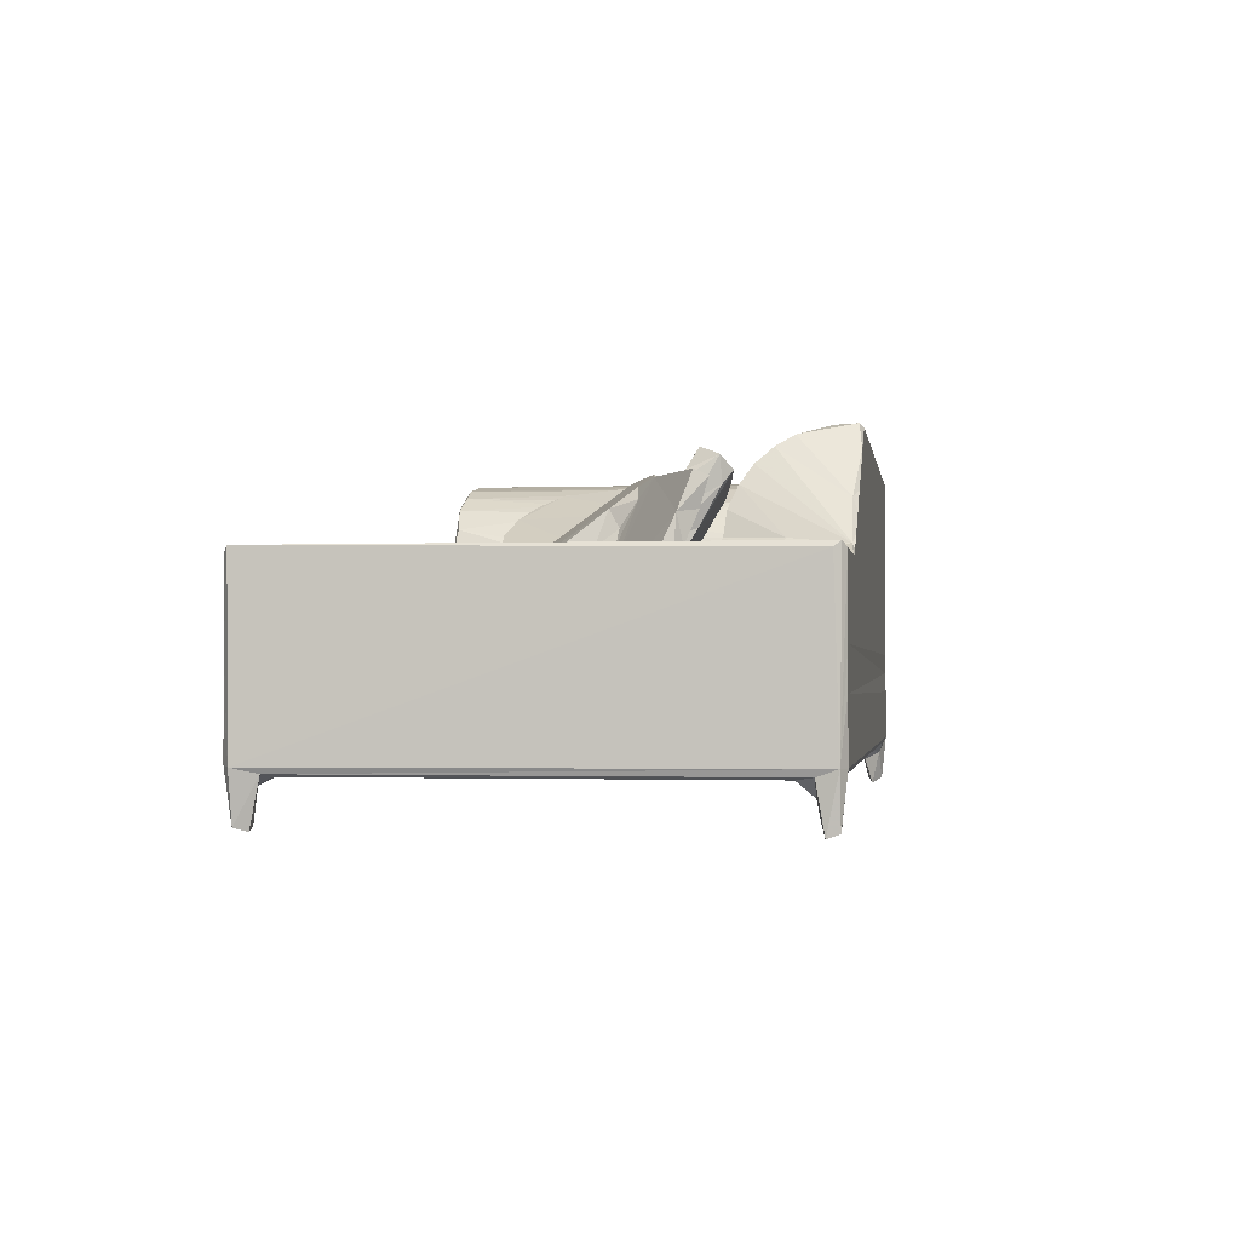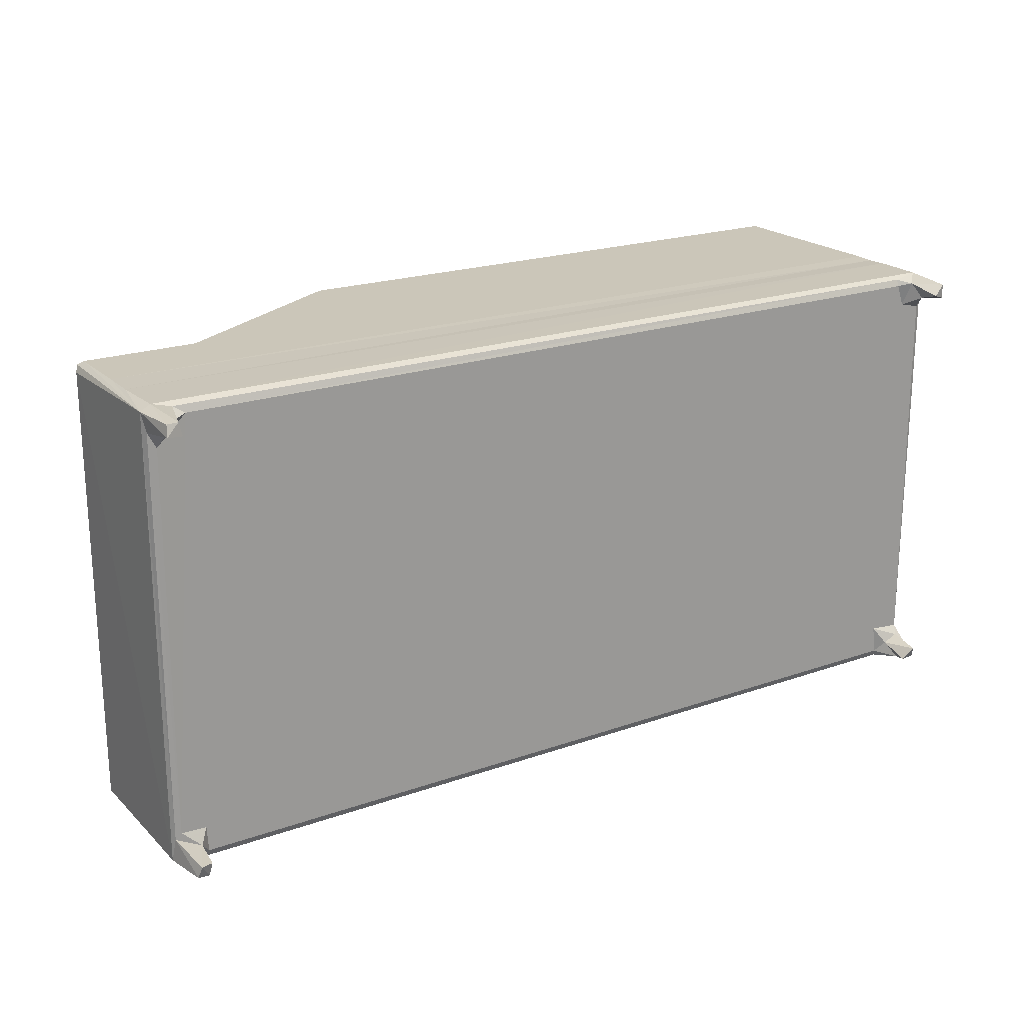
<metadata>
{"format":"obj","ext":"obj","renderer":"f3d","projection":"perspective","resolution":1024,"background":"white","views":[{"elev":-1.5,"azim":98.4,"up":"+Z"},{"elev":20.9,"azim":147.8,"up":"+Y"}]}
</metadata>
<code>
v 33.23 44.44 0.8293
v 33.97 46.26 -0.08459
v 34.61 43.73 2.96
v 35.5 44.45 0.5719
v 33.99 42.87 6.99
v 32.32 43.77 6.999
v 33.54 46.91 4.773
v 32.96 48.07 5.811
v 33.48 42.89 14.33
v 35.88 45.99 4.623
v 36.79 43.35 6.174
v 37.12 44.31 5.798
v 37.6 48.48 5.799
v 33.46 42.89 19.59
v 52.13 42.88 29.53
v 32.32 44.29 46.52
v 33.46 103.4 5.794
v 32.33 107.8 7.014
v 32.65 104.5 6.179
v 37.63 107.2 5.799
v 162 42.92 14.9
v 161.8 42.87 7.025
v 158.1 44.27 5.799
v 161.9 42.91 19.21
v 161.9 42.88 29.49
v 32.8 43.06 47.01
v 36.78 43.94 46.83
v 42.68 42.88 44.38
v 46.84 42.92 42.39
v 41.16 43.47 45.81
v 34.64 104.3 46.99
v 52.08 42.95 34.76
v 49.52 42.89 38.05
v 44 43.5 44.44
v 45.41 66.03 43.57
v 46.14 60.78 43.08
v 49.85 43.43 39.23
v 51.78 52.72 36.48
v 50.67 51.01 37.87
v 48.78 53.29 40.58
v 51.69 53.52 38.35
v 47.66 57.14 41.91
v 38.21 93.49 46.6
v 41.58 92.09 45.67
v 46.06 91.73 43.21
v 51.7 56.47 36.04
v 50.3 55.36 40.86
v 51.8 60.06 38.01
v 53.41 58.26 38.78
v 48.16 60.85 42.55
v 52.26 56.37 42.37
v 50.73 60.16 44.11
v 50.95 60.71 39.05
v 51.27 65.55 36.77
v 50.43 64.93 38.86
v 52.47 64.39 40.09
v 48.41 66.42 43.3
v 49.25 63.38 44
v 49.8 72.85 39.2
v 50.66 67.78 40.6
v 52.28 68.24 41.22
v 49.48 69.96 41.9
v 51.87 69.55 45.06
v 48.4 72.28 40.97
v 52.18 90.38 34.77
v 52.51 72.77 42.04
v 53.12 43.78 31.74
v 55.57 43.5 30.24
v 54.63 74.65 30.61
v 58.7 51.62 30.26
v 54.68 53.22 37.11
v 60.29 53.04 33.49
v 60.78 53.24 31.67
v 58.93 52.31 37.49
v 62.29 52.84 35.45
v 66.07 52.2 30.26
v 63.71 53.15 31.52
v 54.94 53.85 40.3
v 73.78 56.44 30.26
v 61.18 61.08 30.25
v 52.78 90.02 32.53
v 61.62 54.91 31.21
v 63.05 63.56 33.68
v 62.05 59.01 32.08
v 63.11 60.66 31.56
v 63.12 63.95 30.63
v 64.5 64.99 31.87
v 54.63 57.73 37.85
v 54.08 64.28 39.46
v 60.71 76.19 40.72
v 65.46 64.79 35.68
v 68.45 59.31 32.85
v 56.14 71.62 30.29
v 53.66 91.51 31.32
v 58.61 73.55 32.01
v 56.25 80.14 30.31
v 57.84 76.37 32.04
v 63.6 71.37 30.23
v 61.76 71.48 35.88
v 64.45 71.93 34.09
v 59.49 73.58 35.07
v 62.72 72.81 31
v 63.26 73.43 32.43
v 59.15 72 37.6
v 56.39 74.28 43.08
v 57.09 76.04 39.6
v 57.19 75.95 41.16
v 66.67 73.37 36.49
v 63.93 75.72 38.77
v 65.72 54.63 33.66
v 68.62 55.2 30.4
v 70.29 57.93 31.29
v 67.03 61.84 34.2
v 68.79 62.01 34.11
v 68.46 65.17 35.58
v 72.98 58.02 31.51
v 72.65 58.69 33.11
v 72.71 64.86 31.88
v 70.32 65.21 38.22
v 64.94 69.02 32.08
v 65.88 70.58 31.54
v 67.16 66.25 36.4
v 65.72 73.48 30.48
v 67.28 73.22 31.27
v 66.6 73.67 32.3
v 68.87 70.94 32.24
v 68.12 70.54 36.08
v 69.15 70.45 34.8
v 68.4 73.47 34.53
v 67.79 75.03 30.92
v 69.6 75.7 35.6
v 70.45 75.07 34.01
v 72.25 67.27 30.39
v 70.79 67.1 33.29
v 70.12 73.51 30.19
v 73.43 68.08 35.47
v 77.04 66.03 31.6
v 75.44 66.51 33.92
v 79.21 68.58 30.26
v 72.19 75.76 31.91
v 76.44 76.25 30.28
v 73.96 76.99 31.78
v 79.17 76.45 34.69
v 78.21 77.64 37.2
v 65.19 68.77 36.63
v 68.35 69.16 38.62
v 68.34 70.3 41.91
v 67.8 71.35 37.48
v 66.63 75.99 37.26
v 68.8 71.39 38.95
v 66.97 74.64 42.12
v 70.61 75.54 40.75
v 70.1 76.32 41.6
v 67.74 73.14 44.42
v 70.84 70.37 37.65
v 75.33 75.57 44.36
v 72.87 74.83 40.4
v 75.68 73.72 38.94
v 76.64 75.74 39.96
v 80.33 57.89 30.25
v 86.49 60.13 30.25
v 93.98 66.3 30.26
v 79.36 59.57 31.29
v 84.53 62.41 32.88
v 85.93 61.79 31.22
v 88.17 72.82 39.32
v 81.19 67.51 31.58
v 82.27 68.78 33.86
v 82.7 77.21 30.25
v 85.3 69.43 30.76
v 85.49 69.03 32.18
v 86.86 73.05 35.75
v 84.52 74.02 36.96
v 86.35 71.85 30.21
v 89.37 70.96 33.89
v 87.23 76.63 42.26
v 79.14 73.35 37.86
v 82.8 76.41 38
v 79.67 75.71 38.27
v 84.4 78.41 44.17
v 85.41 75.88 36.8
v 87.19 76.43 36.37
v 91.64 62.37 30.28
v 91.14 64.14 32.09
v 89.67 70.19 31.75
v 90.99 70.92 30.35
v 88.13 76.3 31.2
v 90.03 73.83 31.94
v 89.14 74.43 33.82
v 88.31 77.42 33.23
v 90.56 74.07 34
v 93.38 74.51 31.49
v 89.1 74.41 36.54
v 99.62 75.23 30.25
v 99.18 78.07 31.49
v 89.32 77.05 40.49
v 36.58 104.1 5.795
v 33.25 105.9 0.636
v 35.21 106.5 -0.1006
v 33.24 107.9 0.612
v 34.6 105.4 3.544
v 33.63 108.6 7.007
v 33.47 108.6 14.1
v 35.86 107.6 4.684
v 37.63 108.2 6.183
v 32.33 108.1 46.97
v 33.5 108.5 17.03
v 33.48 108.6 19.8
v 33.47 108.6 46.52
v 157.5 107.1 5.798
v 161.6 108.6 7.032
v 118.1 108.6 46.51
v 161.9 108.6 19.72
v 37.99 101.7 46.01
v 41.85 99.46 44.15
v 50.66 90.47 37.91
v 48.5 93.47 40.59
v 45.63 96.68 41.98
v 45.14 99.35 43.28
v 51.89 93.76 38.24
v 53.27 94.11 38.75
v 50.51 95.38 39.8
v 49.08 96.71 41.17
v 53.67 98.64 44.04
v 53.37 96.42 41.98
v 42.99 102.2 45.24
v 40.39 105.9 46.94
v 51.18 102.3 46
v 54.82 90.31 30.58
v 58.14 79.35 31.91
v 56.96 79.19 38.06
v 56.45 85.64 42.89
v 57.75 81.77 36.13
v 56.23 88.63 30.25
v 60.81 82.33 30.3
v 59.92 80.22 31.81
v 60.9 80.71 33.68
v 66.28 81.14 33.58
v 57.54 78.49 41.68
v 55.99 82.55 44.57
v 57.2 80.9 45.77
v 63.43 78.52 41.05
v 69.14 82.65 46.78
v 66.05 87.07 43.57
v 55.4 92.43 32.65
v 55.11 92.75 35.07
v 123.4 95.75 41.81
v 74.01 81.51 31.73
v 73.53 83.38 30.26
v 75.54 82.14 33.71
v 76.19 83.05 31.26
v 80.6 82.52 33.56
v 69.2 77.87 38.49
v 67.69 78.66 40.48
v 75.56 88.51 44.45
v 71.24 76.91 36.99
v 72.46 77.47 41.08
v 72.37 78.7 41.01
v 73.36 77.55 39.1
v 75.26 77.33 36.96
v 73.8 77.94 41.93
v 74.22 78.13 40.16
v 74.61 80.69 42.81
v 124.8 94.02 39.21
v 126.1 92.75 36.13
v 84.8 89.58 44.7
v 118.8 108.1 47
v 118.2 105 46.88
v 78.34 78.13 31.19
v 78.6 78.1 32.8
v 83.01 77.09 34.81
v 90.19 84.32 30.25
v 82.37 78.73 32.17
v 83.91 79.87 31.87
v 87.12 78.56 30.19
v 84.26 77.44 36.25
v 86.1 77.74 34.9
v 86.05 77.34 35.7
v 87.2 80.36 31.75
v 88.93 83.12 31.11
v 87.94 82.7 32.67
v 86.61 84.89 36.64
v 76.51 77.03 39.24
v 79.95 79.03 42.7
v 82.02 81.77 43.82
v 84.93 80.9 43.45
v 86.14 88.12 42.66
v 85.76 84.99 47.9
v 86.56 83.11 44.63
v 86.66 87.88 46.75
v 89.96 78.89 31.16
v 88.72 78.85 33.49
v 90.36 78.69 33.81
v 88.96 80.92 35.3
v 92.34 79.57 33.65
v 91.97 81.7 30.23
v 92.94 80.45 31.23
v 91.58 81.17 37.42
v 96.15 81.67 32.01
v 94.99 81.15 33.72
v 99.24 83.89 33.97
v 99.28 84.47 31.34
v 99.47 86.6 30.27
v 89.28 81.74 37.88
v 90.28 79.31 43.36
v 87.25 83.31 43.62
v 89.32 81.25 42.57
v 87.64 84.42 40.49
v 89.66 82.75 41.14
v 88.11 83.07 41.96
v 90.99 83.2 41.94
v 97.06 87.11 42.3
v 99.79 86.53 38.26
v 100.4 85.76 43.49
v 122.2 98.1 43.99
v 121 100.5 45.51
v 159.6 43.34 6.171
v 161.9 48.12 5.799
v 160.3 43.62 0.7765
v 159.9 45.58 0.4494
v 162.1 43.94 0.4487
v 161.6 45.65 -0.03391
v 158.3 47.93 5.798
v 159.5 45.97 4.784
v 163.1 43.76 6.824
v 162.7 47.17 6.123
v 163.1 107.8 7.027
v 163.1 107.2 29.49
v 162.7 105.3 6.13
v 106.6 80.45 30.25
v 129.7 88.93 30.25
v 162.8 43.5 30.24
v 162.6 108.1 30.22
v 159.1 108.1 6.167
v 124.2 108.6 38.66
v 161.9 108.6 14.56
v 131.5 108.6 29.62
v 161.6 103.2 5.777
v 160.2 106 0.5531
v 161 105.3 3.908
v 162.5 106.3 -0.1387
v 160.6 107.9 0.5938
v 162.3 107.9 0.4244
v 159.5 106.8 4.757
v 161.9 108.6 29.5
v 103.9 81.09 31.59
v 102.3 83.79 37.82
v 101.5 84.63 33.35
v 103 83.48 32.04
v 103.9 86 30.28
v 99.67 87.78 42.65
v 128.1 91.52 31.32
v 127 90.31 30.59
v 127.3 92.38 32.69
v 127.2 108.6 34.56
v 121.3 108.5 43.57
v 130.1 98.73 30.89
v 128.9 99.93 32.57
v 132.1 99.68 30.25
v 130.4 107.7 31.82
v 133.2 108 30.24
v 126.2 107.6 37.46
v 51.61 64.01 38.87
v 51.79 63.82 38.13
v 50.84 72.21 41.3
v 74.21 75.91 39.19
v 73.92 75.44 38.76
v 74.71 75.79 38.4
v 79.22 75.91 37.07
v 82.42 75.21 37.06
f 1 4 3
f 1 2 4
f 1 3 6
f 6 3 5
f 1 7 2
f 1 8 7
f 1 6 8
f 6 5 9
f 4 10 3
f 3 12 11
f 3 10 12
f 5 3 11
f 4 2 10
f 2 7 10
f 12 10 13
f 7 13 10
f 7 8 13
f 6 9 14
f 8 6 18
f 8 18 19
f 8 19 17
f 13 8 12
f 8 20 12
f 9 21 14
f 5 22 9
f 12 20 23
f 11 22 5
f 21 24 14
f 11 12 23
f 14 25 15
f 6 14 26
f 26 16 6
f 14 28 26
f 14 29 28
f 26 30 27
f 26 28 30
f 14 15 32
f 14 33 29
f 14 32 33
f 28 34 30
f 28 29 34
f 34 36 35
f 34 29 36
f 33 37 29
f 33 32 37
f 32 38 37
f 37 39 40
f 38 39 37
f 39 38 41
f 39 41 40
f 29 37 40
f 40 42 29
f 29 42 36
f 27 31 26
f 27 30 43
f 43 30 44
f 30 34 44
f 35 45 34
f 44 34 45
f 40 41 47
f 46 48 49
f 47 42 40
f 47 51 52
f 364 48 46
f 364 46 54
f 363 55 53
f 55 56 53
f 50 36 42
f 36 57 35
f 36 50 58
f 36 58 57
f 42 52 50
f 42 47 52
f 50 52 58
f 364 54 363
f 54 55 363
f 55 54 59
f 55 59 60
f 55 61 56
f 55 60 61
f 365 60 59
f 57 62 35
f 58 52 63
f 58 63 57
f 365 61 60
f 57 63 62
f 46 65 54
f 365 64 62
f 59 64 365
f 62 64 35
f 365 66 61
f 62 63 66
f 15 67 32
f 15 68 67
f 67 68 69
f 71 72 74
f 74 72 75
f 70 77 73
f 70 76 77
f 71 74 78
f 70 68 76
f 15 25 68
f 68 79 76
f 38 32 46
f 67 65 32
f 46 32 65
f 68 70 80
f 67 81 65
f 70 73 82
f 70 82 80
f 73 77 72
f 73 72 82
f 77 75 72
f 82 84 80
f 72 84 82
f 71 83 72
f 80 84 85
f 72 83 84
f 84 83 85
f 80 85 86
f 83 87 85
f 38 71 41
f 38 88 71
f 41 78 47
f 41 71 78
f 46 49 88
f 46 88 38
f 47 78 51
f 78 52 51
f 48 364 89
f 48 89 49
f 364 56 89
f 363 56 364
f 363 53 56
f 88 49 83
f 88 83 71
f 49 89 83
f 78 90 52
f 78 74 91
f 74 75 91
f 91 75 92
f 78 91 90
f 69 68 93
f 68 80 93
f 67 94 81
f 67 69 94
f 69 93 96
f 93 95 97
f 93 97 96
f 80 98 93
f 80 86 98
f 83 99 100
f 93 98 95
f 98 102 95
f 95 102 103
f 95 100 101
f 95 103 100
f 101 100 99
f 89 56 104
f 104 56 61
f 89 104 83
f 52 90 63
f 63 90 105
f 61 106 104
f 106 61 66
f 66 107 106
f 63 105 66
f 66 105 107
f 104 99 83
f 104 101 99
f 104 106 101
f 90 108 109
f 105 90 107
f 77 110 75
f 75 110 92
f 76 111 77
f 77 111 110
f 112 92 111
f 111 92 110
f 86 85 87
f 113 92 114
f 91 113 115
f 113 114 115
f 111 116 112
f 111 79 116
f 76 79 111
f 116 117 112
f 92 112 114
f 112 117 114
f 91 92 113
f 114 119 115
f 114 117 119
f 86 120 98
f 86 87 120
f 98 120 121
f 83 120 87
f 83 100 120
f 91 115 122
f 98 121 123
f 98 123 102
f 123 121 124
f 120 100 121
f 100 125 121
f 102 123 103
f 123 125 103
f 100 103 125
f 121 125 124
f 124 125 126
f 126 129 128
f 125 129 126
f 124 130 123
f 123 130 125
f 125 132 129
f 125 130 132
f 133 134 118
f 133 126 134
f 133 135 126
f 134 126 128
f 118 137 133
f 118 134 136
f 118 136 138
f 126 135 124
f 124 135 130
f 130 135 140
f 132 130 140
f 129 132 131
f 133 141 135
f 135 142 140
f 135 141 142
f 132 142 143
f 132 140 142
f 91 145 90
f 91 122 145
f 90 145 108
f 122 119 146
f 122 115 119
f 145 122 148
f 108 145 148
f 122 146 148
f 119 147 146
f 108 149 109
f 148 146 150
f 148 129 108
f 127 129 148
f 128 129 127
f 129 131 108
f 149 108 131
f 146 151 150
f 150 151 152
f 151 153 152
f 146 147 151
f 147 154 151
f 127 155 128
f 134 155 136
f 134 128 155
f 147 119 154
f 155 150 157
f 150 152 157
f 155 157 158
f 136 155 158
f 366 157 159
f 367 157 366
f 367 158 157
f 153 151 156
f 154 156 151
f 119 156 154
f 68 160 79
f 68 161 160
f 68 162 161
f 79 163 116
f 79 160 163
f 116 163 117
f 160 165 163
f 163 164 117
f 163 165 164
f 164 166 117
f 160 161 165
f 137 139 133
f 118 138 137
f 137 167 139
f 137 168 167
f 137 138 168
f 133 139 141
f 132 143 144
f 138 136 168
f 141 139 169
f 167 171 170
f 167 170 139
f 167 168 171
f 168 173 172
f 139 174 169
f 170 174 139
f 168 175 171
f 168 172 175
f 117 176 119
f 119 176 156
f 136 158 177
f 366 159 368
f 368 158 367
f 159 158 368
f 158 159 177
f 136 177 168
f 369 177 179
f 369 370 177
f 177 159 179
f 117 166 176
f 168 177 173
f 370 173 177
f 276 173 370
f 181 173 276
f 173 277 172
f 156 176 180
f 161 183 165
f 165 184 164
f 165 183 184
f 161 162 183
f 183 162 184
f 170 171 185
f 186 185 184
f 164 184 166
f 185 175 184
f 170 185 174
f 185 186 174
f 174 188 187
f 174 186 188
f 171 175 185
f 175 172 189
f 172 182 189
f 189 190 188
f 175 189 191
f 188 191 189
f 188 192 191
f 184 162 186
f 186 192 188
f 186 162 194
f 186 194 192
f 192 194 195
f 277 182 172
f 193 196 166
f 176 166 196
f 175 166 184
f 175 193 166
f 175 191 193
f 17 197 8
f 8 197 20
f 198 200 199
f 198 199 201
f 198 201 19
f 198 18 200
f 19 201 17
f 198 19 18
f 200 18 202
f 18 203 202
f 201 199 204
f 201 204 197
f 201 197 17
f 204 20 197
f 200 204 199
f 200 202 204
f 204 202 205
f 204 205 20
f 18 207 203
f 18 208 207
f 20 210 23
f 205 202 211
f 202 203 211
f 207 208 213
f 208 212 213
f 27 43 31
f 6 16 18
f 16 206 18
f 43 214 31
f 59 54 216
f 65 216 54
f 64 45 35
f 64 217 45
f 64 59 217
f 43 44 214
f 44 45 214
f 218 219 215
f 215 214 218
f 214 45 218
f 59 216 217
f 65 220 216
f 216 220 217
f 222 223 217
f 220 222 217
f 45 217 218
f 218 217 223
f 218 223 219
f 222 225 223
f 223 225 224
f 16 26 206
f 206 26 31
f 18 209 208
f 18 206 209
f 214 226 227
f 214 215 226
f 215 219 226
f 219 223 226
f 223 224 226
f 226 228 227
f 224 228 226
f 31 227 206
f 31 214 227
f 94 69 229
f 96 97 230
f 97 95 231
f 231 95 101
f 69 96 229
f 97 232 230
f 97 231 232
f 230 232 233
f 229 96 234
f 96 235 234
f 230 235 96
f 230 236 235
f 230 233 237
f 230 237 236
f 236 237 235
f 235 237 238
f 231 101 106
f 106 107 239
f 106 239 231
f 231 239 240
f 239 241 240
f 240 232 231
f 240 241 232
f 90 109 242
f 107 90 239
f 90 242 239
f 239 242 243
f 239 243 241
f 233 244 237
f 233 232 244
f 241 243 232
f 232 243 244
f 81 94 65
f 94 246 65
f 94 245 246
f 220 65 221
f 65 246 221
f 220 221 222
f 222 221 225
f 225 247 224
f 235 238 248
f 235 249 234
f 235 248 249
f 248 238 250
f 248 251 249
f 238 252 250
f 149 253 109
f 109 254 242
f 109 253 254
f 149 131 253
f 153 254 253
f 242 254 243
f 244 255 238
f 237 244 238
f 243 255 244
f 131 256 253
f 131 132 256
f 254 153 258
f 253 152 153
f 259 152 253
f 157 152 259
f 366 256 367
f 259 256 366
f 132 260 256
f 132 144 260
f 366 260 259
f 368 260 366
f 368 367 256
f 368 256 260
f 257 262 258
f 259 253 256
f 262 257 261
f 259 159 157
f 153 257 258
f 254 263 243
f 156 257 153
f 261 257 156
f 261 258 262
f 254 261 263
f 258 261 254
f 221 247 225
f 246 265 221
f 208 209 212
f 227 268 267
f 209 206 212
f 227 267 206
f 141 270 142
f 141 269 270
f 143 142 270
f 141 169 269
f 248 250 251
f 251 250 252
f 251 272 249
f 249 272 234
f 169 273 269
f 169 274 273
f 143 270 271
f 270 273 271
f 269 273 270
f 169 174 275
f 169 275 274
f 276 271 278
f 271 274 277
f 271 273 274
f 278 181 277
f 173 271 277
f 275 279 274
f 251 281 280
f 251 252 281
f 251 280 272
f 260 283 259
f 260 144 283
f 283 159 259
f 144 143 369
f 369 179 178
f 369 178 144
f 159 144 179
f 159 283 144
f 179 144 178
f 261 156 284
f 156 180 284
f 261 284 263
f 263 284 285
f 238 255 266
f 238 282 252
f 238 266 282
f 285 243 263
f 370 143 271
f 276 370 271
f 181 276 182
f 276 278 182
f 284 180 285
f 286 285 180
f 252 282 281
f 282 266 287
f 285 288 243
f 285 289 288
f 285 286 289
f 245 265 246
f 221 264 247
f 243 290 255
f 255 290 266
f 174 187 275
f 187 188 190
f 187 291 275
f 277 190 278
f 189 182 190
f 190 277 292
f 190 292 187
f 279 275 280
f 277 279 292
f 277 274 279
f 292 294 293
f 292 281 294
f 279 281 292
f 291 293 295
f 291 292 293
f 187 292 291
f 275 296 280
f 275 291 296
f 291 295 297
f 291 297 296
f 293 294 298
f 293 298 295
f 279 280 281
f 280 296 272
f 272 296 234
f 297 300 299
f 295 300 297
f 295 298 300
f 297 299 296
f 299 302 296
f 296 302 303
f 299 300 301
f 296 303 234
f 278 190 182
f 294 304 298
f 176 305 180
f 286 307 306
f 180 305 307
f 286 180 307
f 196 305 176
f 294 308 304
f 282 294 281
f 304 308 309
f 294 287 308
f 294 282 287
f 304 311 298
f 304 309 311
f 307 310 306
f 310 308 306
f 286 306 289
f 308 290 306
f 306 290 289
f 307 311 310
f 191 192 196
f 193 191 196
f 192 305 196
f 300 298 311
f 300 311 301
f 313 311 312
f 311 313 301
f 307 305 311
f 305 312 311
f 305 314 312
f 308 287 290
f 266 290 287
f 243 288 290
f 289 290 288
f 224 316 228
f 11 317 22
f 11 23 317
f 22 21 9
f 14 24 25
f 319 322 321
f 319 320 322
f 318 323 23
f 319 324 320
f 319 317 324
f 317 319 22
f 317 23 324
f 320 324 322
f 323 324 23
f 324 323 318
f 319 321 22
f 22 321 325
f 322 324 326
f 324 318 326
f 321 326 325
f 321 322 326
f 22 325 21
f 21 325 24
f 326 327 325
f 326 329 327
f 318 329 326
f 327 328 325
f 68 194 162
f 194 331 330
f 68 332 194
f 25 332 68
f 194 332 331
f 24 332 25
f 24 325 332
f 325 328 332
f 23 210 318
f 20 205 210
f 205 211 334
f 210 205 334
f 211 203 336
f 203 207 336
f 318 338 329
f 318 210 338
f 339 342 341
f 339 341 340
f 341 342 343
f 336 207 213
f 340 344 339
f 210 344 338
f 340 338 344
f 339 344 342
f 210 334 344
f 342 334 211
f 344 334 342
f 340 341 329
f 340 329 338
f 329 341 327
f 342 211 343
f 341 343 327
f 211 327 343
f 211 336 327
f 336 213 327
f 213 345 327
f 194 346 195
f 195 346 347
f 302 299 301
f 301 348 302
f 301 313 348
f 349 350 348
f 302 348 350
f 302 350 303
f 194 330 346
f 349 346 350
f 346 330 350
f 192 347 305
f 192 195 347
f 349 347 346
f 348 347 349
f 313 347 348
f 305 347 314
f 314 351 312
f 314 347 351
f 303 331 234
f 234 331 229
f 303 350 331
f 229 352 94
f 94 352 245
f 312 351 313
f 347 313 351
f 224 247 315
f 224 315 316
f 221 265 264
f 330 331 350
f 331 353 229
f 229 353 352
f 352 354 245
f 245 354 265
f 213 212 335
f 228 268 227
f 316 268 228
f 213 335 355
f 335 212 356
f 268 316 267
f 212 267 356
f 212 206 267
f 353 331 352
f 352 357 354
f 354 358 265
f 357 358 354
f 352 331 357
f 357 331 359
f 265 358 264
f 264 360 247
f 213 355 337
f 264 358 360
f 357 360 358
f 357 361 360
f 357 359 361
f 360 355 362
f 361 337 360
f 337 355 360
f 247 360 315
f 362 316 315
f 335 356 362
f 362 356 316
f 267 316 356
f 315 360 362
f 335 362 355
f 331 361 359
f 331 333 361
f 331 332 333
f 328 333 332
f 337 361 345
f 345 361 333
f 213 337 345
f 328 327 333
f 345 333 327
f 62 66 365
f 155 127 148
f 155 148 150
f 369 143 370
f 271 173 181
f 271 181 278
f 182 277 181
f 311 309 308
f 311 308 310

</code>
